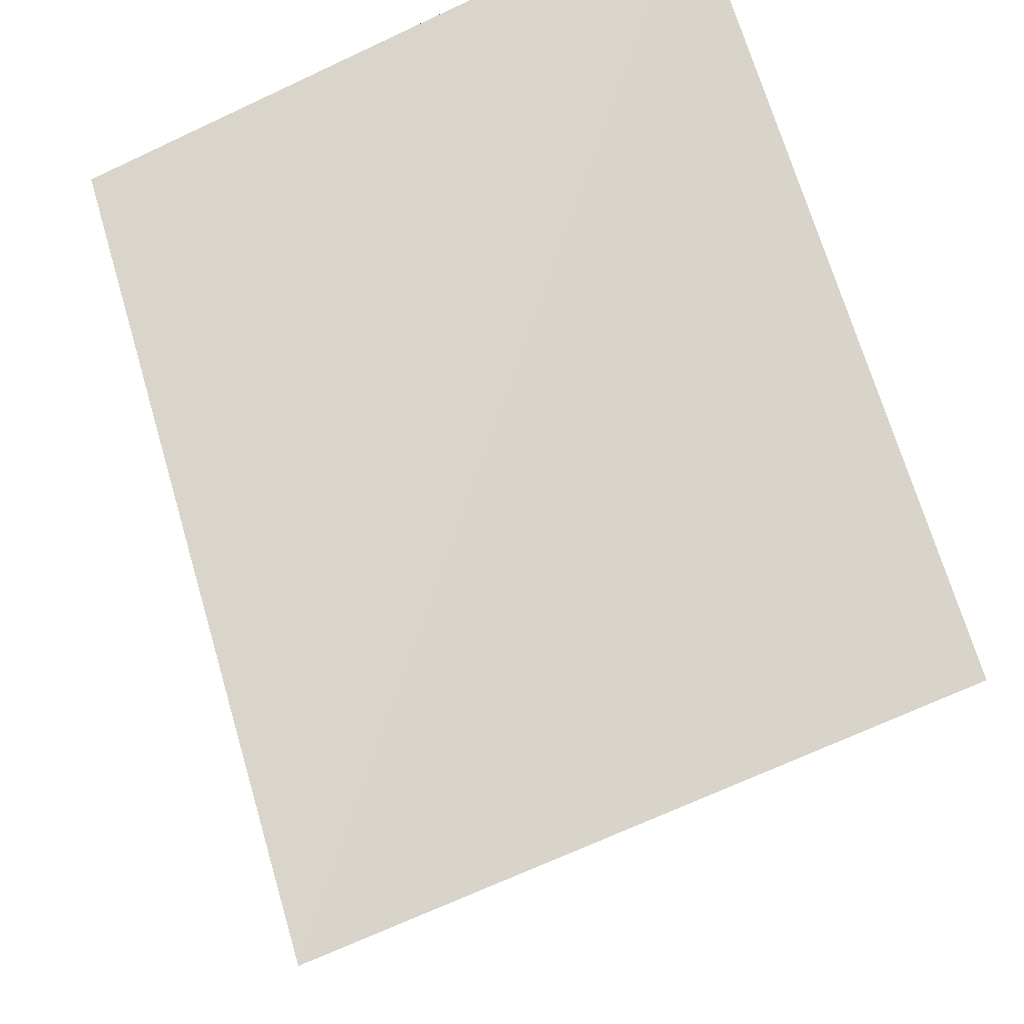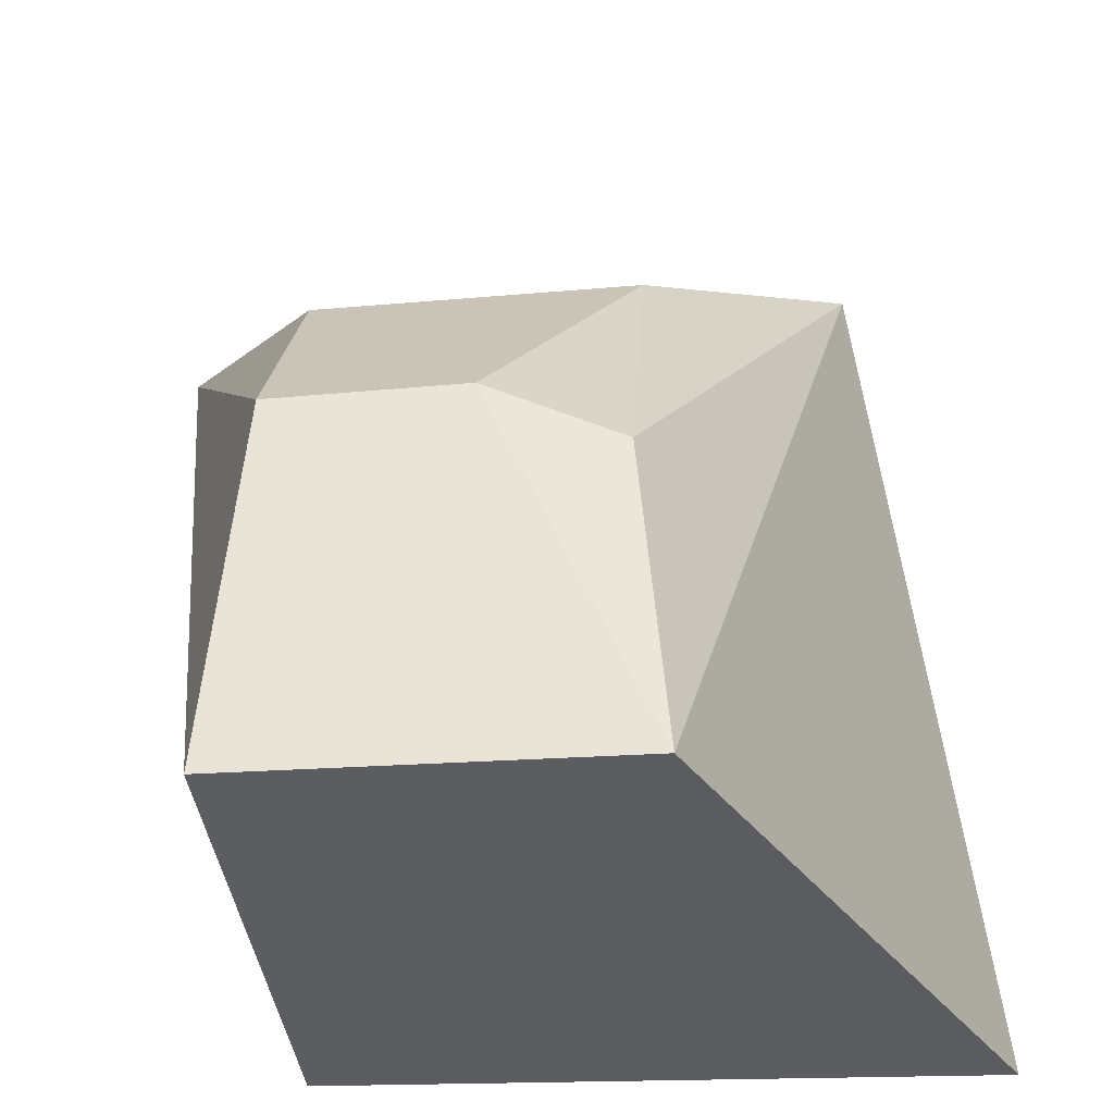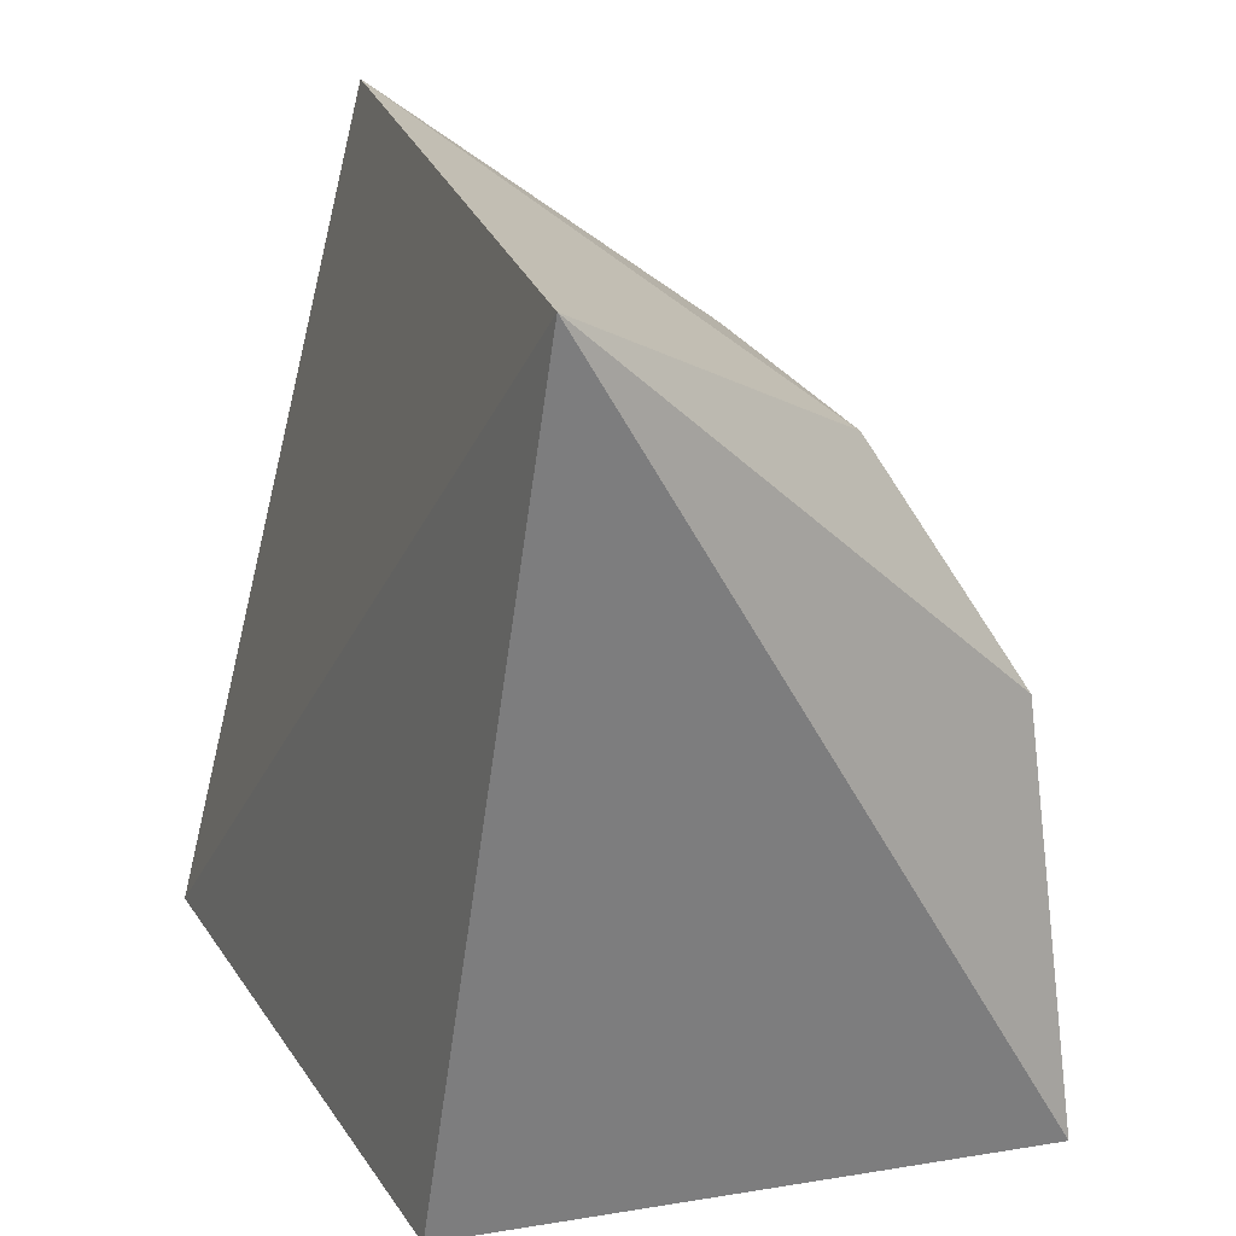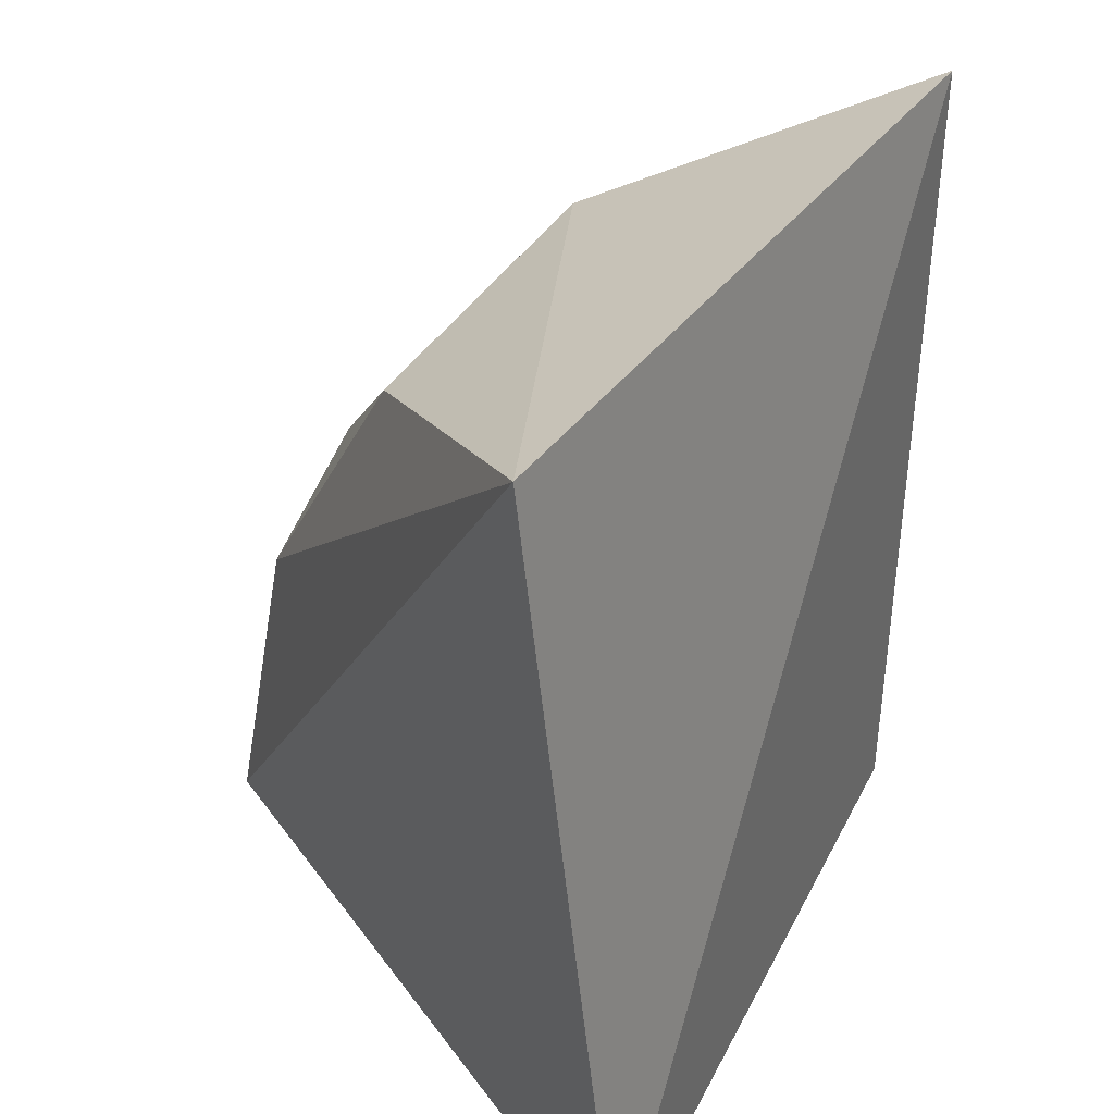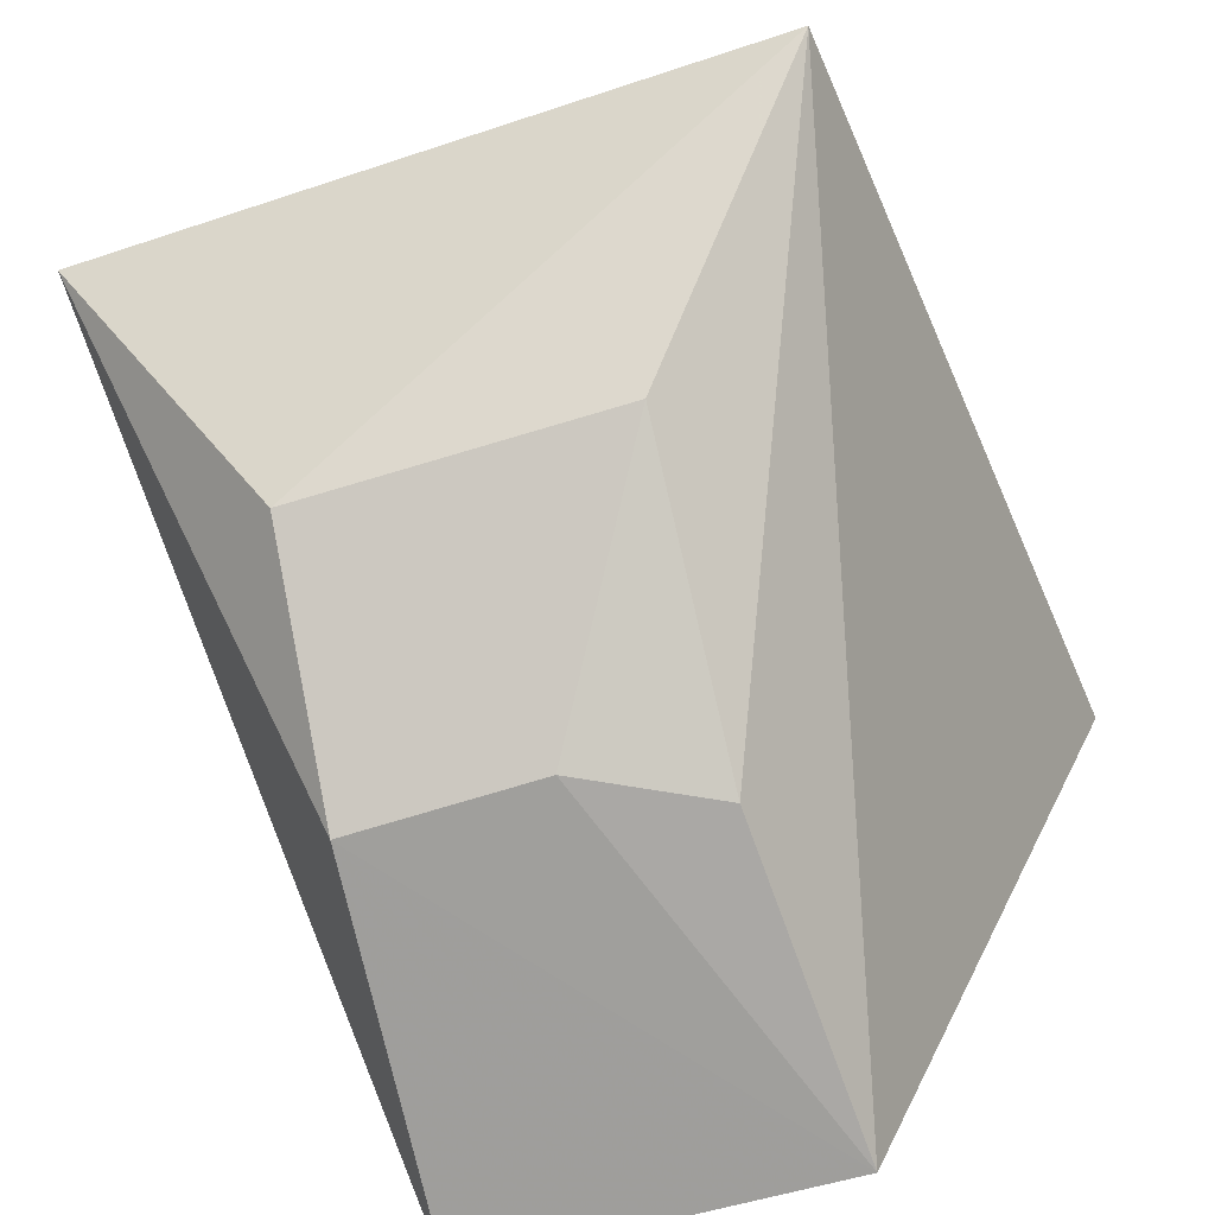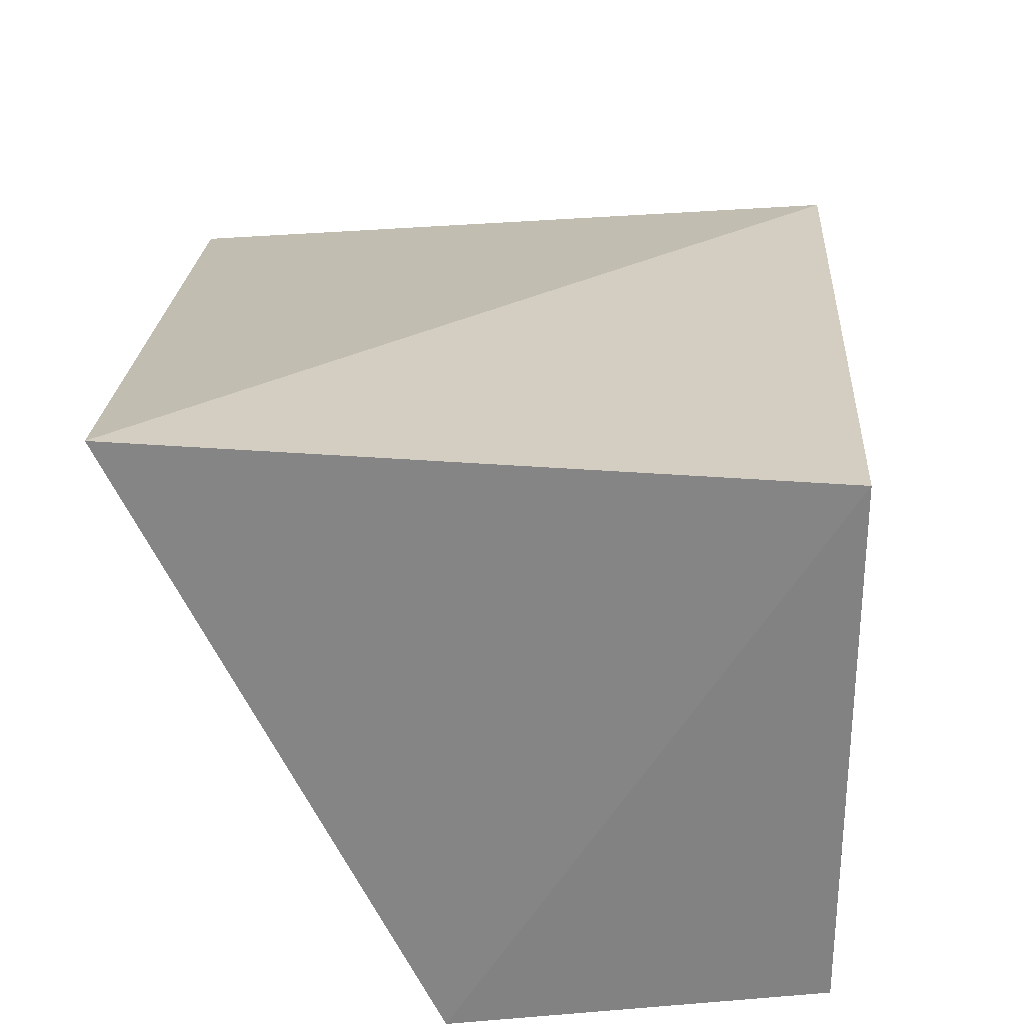
<metadata>
{"format":"obj","ext":"obj","renderer":"f3d","projection":"perspective","resolution":1024,"background":"white","views":[{"elev":66.2,"azim":152.9,"up":"+Z"},{"elev":-35.7,"azim":-174.6,"up":"+Y"},{"elev":19.6,"azim":72.9,"up":"+Y"},{"elev":46.0,"azim":-57.6,"up":"+Y"},{"elev":-64.7,"azim":-164.7,"up":"+Z"},{"elev":29.6,"azim":-7.6,"up":"+Z"}]}
</metadata>
<code>
v 0.02744 0.06818 0.03818
v 0.01581 0.006789 0.0439
v 0.01582 0.006774 0.0002307
v -0.01106 0.03346 0.004382
v -0.03559 0.008305 0.05011
v 0.01415 0.03804 0.003714
v -0.02672 0.07156 0.03653
v -0.01331 0.006756 0.0005413
v -0.01135 0.05672 0.0158
v -0.0006244 0.03861 0.004013
v 0.0135 0.05596 0.01543
f 1 2 3
f 5 2 1
f 6 1 3
f 7 5 1
f 8 3 2
f 8 2 5
f 8 6 3
f 8 7 4
f 8 5 7
f 9 4 7
f 10 8 4
f 10 6 8
f 10 4 9
f 11 9 7
f 11 7 1
f 11 1 6
f 11 10 9
f 11 6 10

</code>
